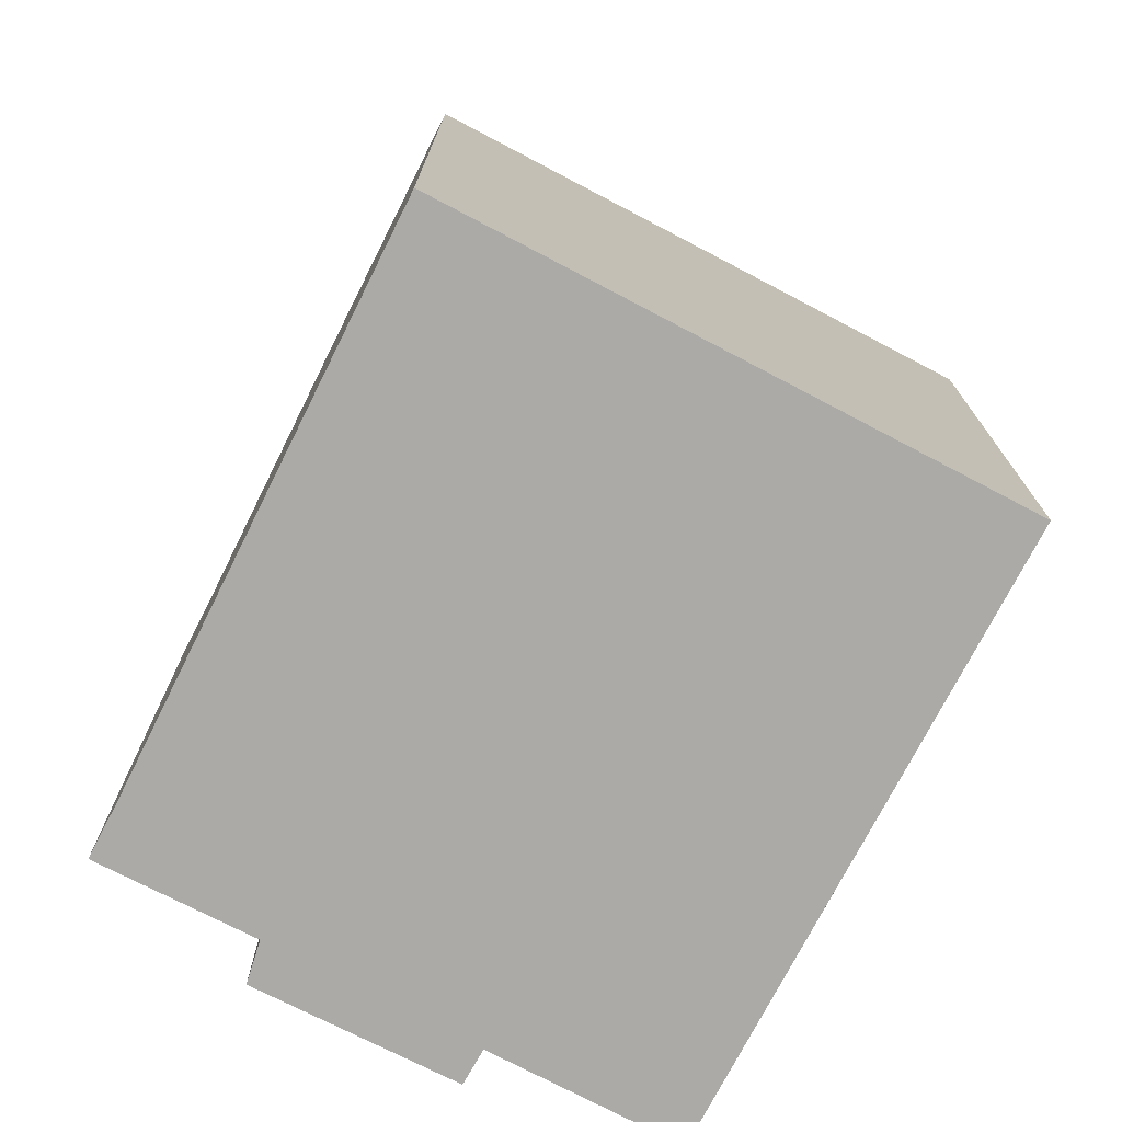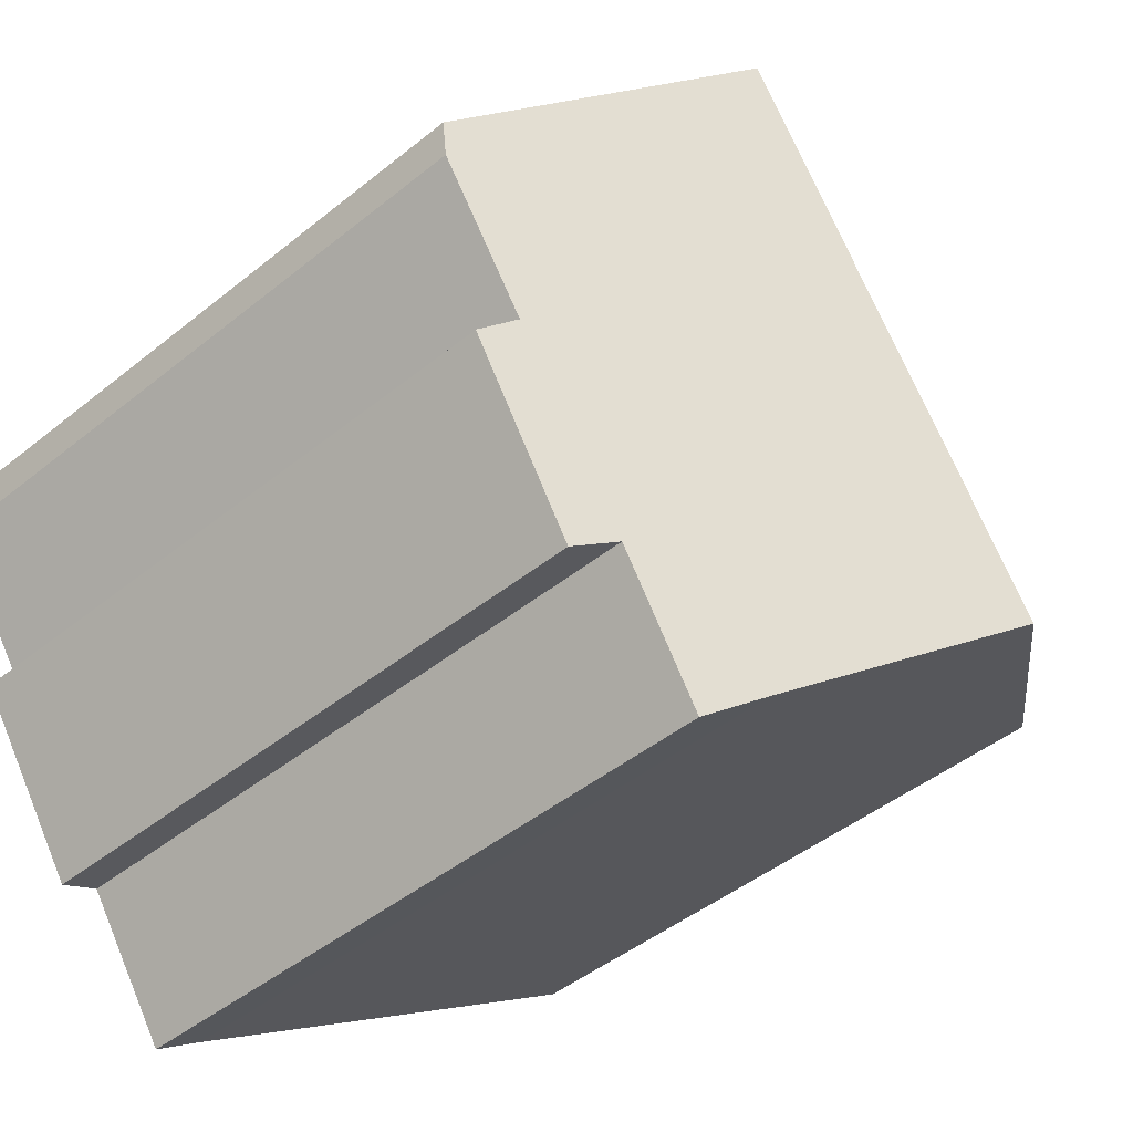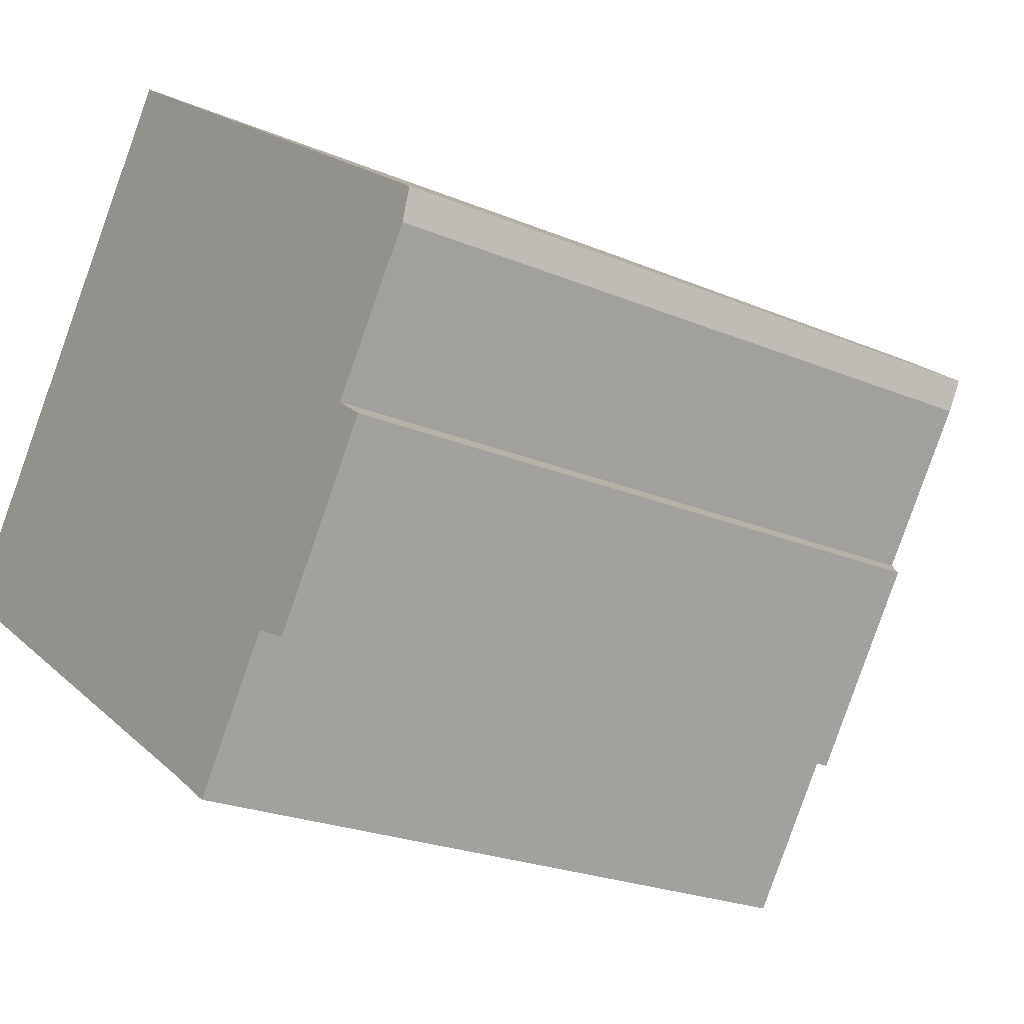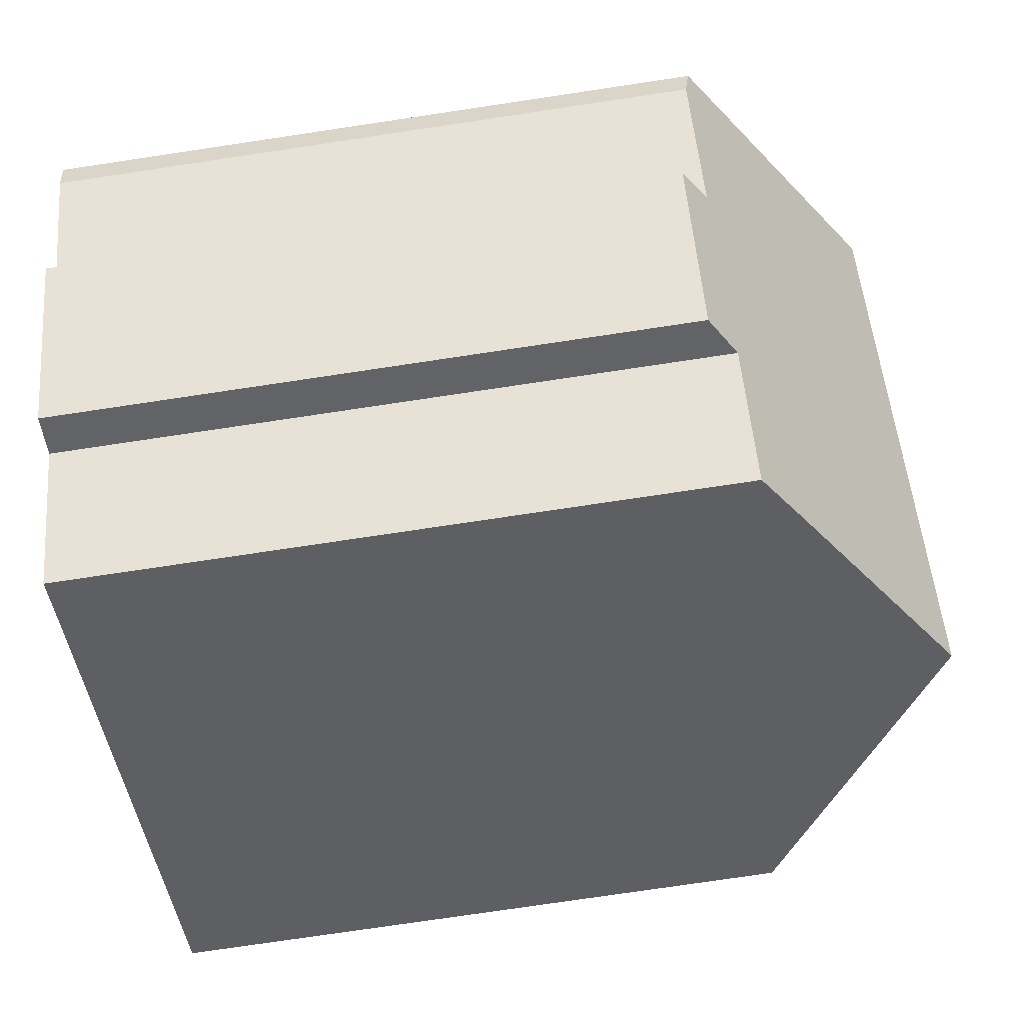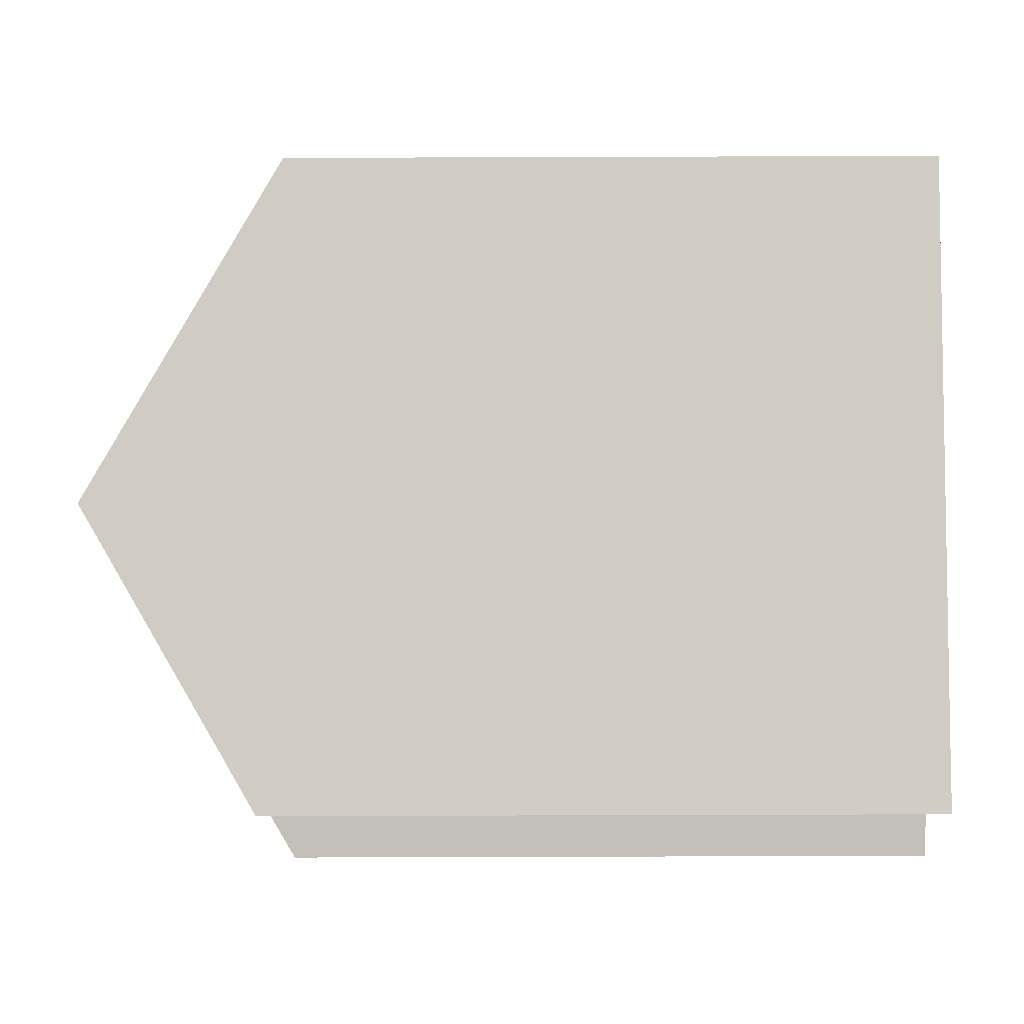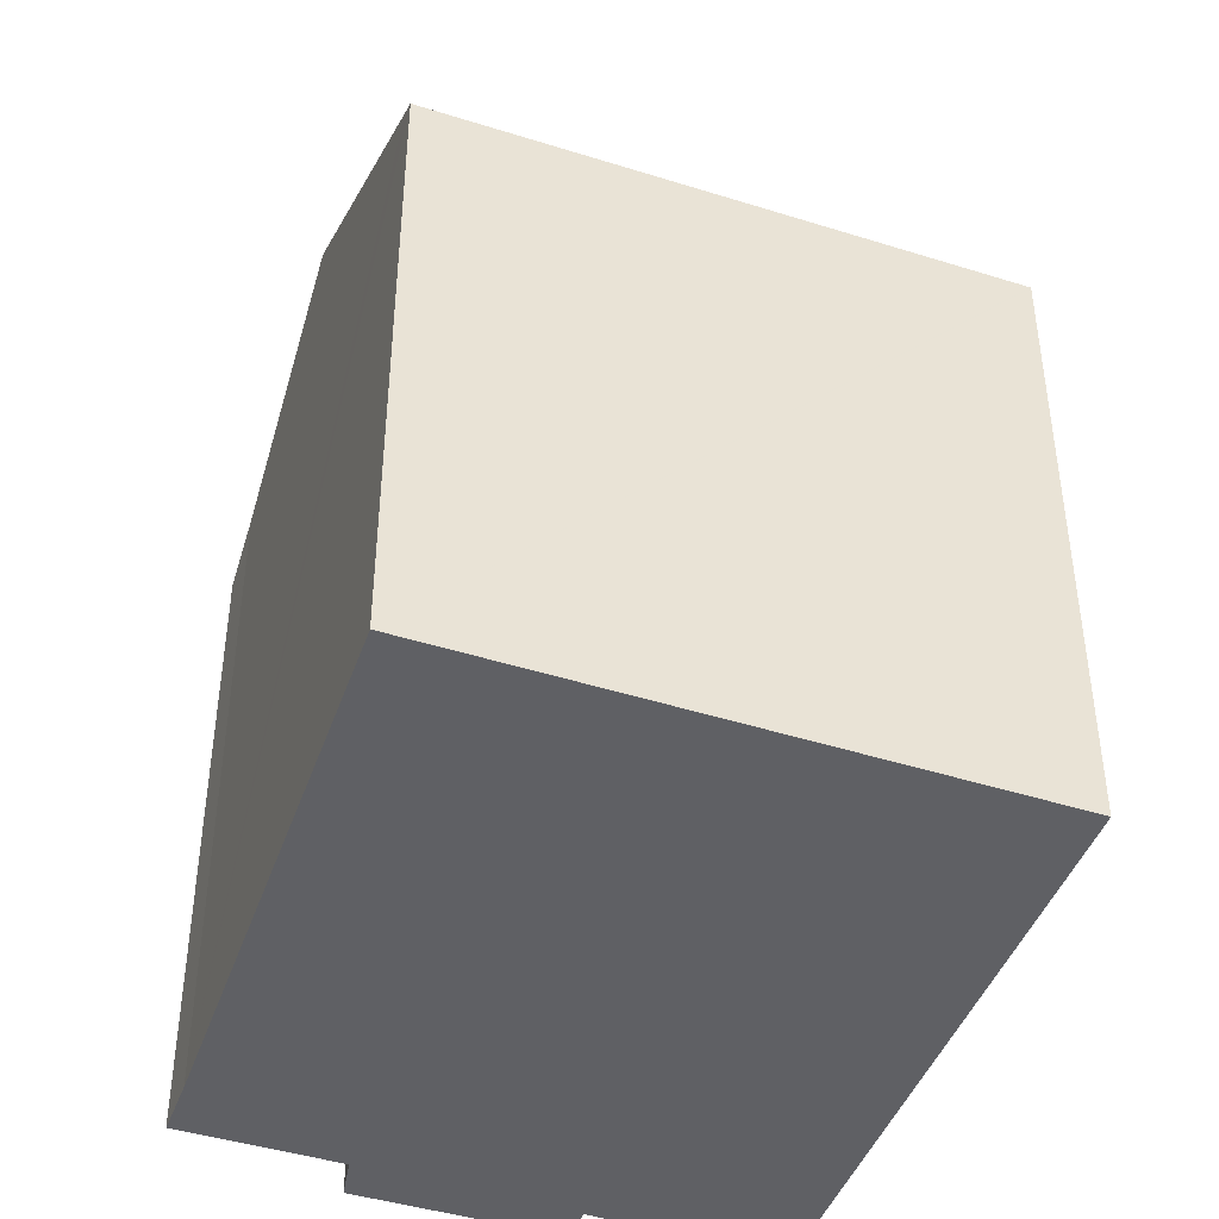
<metadata>
{"format":"obj","ext":"obj","renderer":"f3d","projection":"perspective","resolution":1024,"background":"white","views":[{"elev":-75.9,"azim":-82.7,"up":"+Y"},{"elev":-45.4,"azim":133.0,"up":"+Z"},{"elev":-23.0,"azim":54.2,"up":"+Z"},{"elev":-75.4,"azim":98.5,"up":"+Z"},{"elev":-62.1,"azim":-89.8,"up":"+Z"},{"elev":-45.2,"azim":-75.1,"up":"+Y"}]}
</metadata>
<code>
v  7.489 13.79 10.08
v  7.193 13.59 10.27
v  7.202 13.59 10.28
v  4.389 13.59 6.266
v  0 13.59 8.323e-16
v  0.371 13.85 -0.247
v  12.93 17.64 6.266
v  5.977 17.75 -3.987
v  13.08 17.75 6.156
v  10.21 14.81 -6.809
v  13.21 14.09 -4.693
v  11.27 14.06 -7.544
v  16.5 13.61 -1.418
v  14.03 13.57 -5.078
v  15.85 14.08 -0.941
v  17.88 14.09 1.97
v  18.09 14.21 2.639
v  0 0 0
v  7.202 -6.296e-16 10.28
v  4.389 -3.837e-16 6.266
v  7.193 -6.288e-16 10.27
v  7.489 -6.172e-16 10.08
v  13.08 -3.769e-16 6.156
v  18.09 -1.616e-16 2.639
v  12.93 -3.837e-16 6.266
v  15.85 5.762e-17 -0.941
v  16.5 8.683e-17 -1.418
v  17.88 -1.206e-16 1.97
v  14.03 3.109e-16 -5.078
v  13.21 2.874e-16 -4.693
v  11.27 4.619e-16 -7.544
v  10.21 4.169e-16 -6.809
v  5.977 2.441e-16 -3.987
v  0.371 1.512e-17 -0.247
g defaultobject
f 1 2 3
f 2 1 4
f 4 1 5
f 5 1 6
f 6 1 7
f 6 7 8
f 8 7 9
f 10 11 12
f 11 10 8
f 11 13 14
f 13 11 8
f 13 8 15
f 15 8 9
f 15 9 16
f 16 9 17
f 18 4 5
f 4 18 2
f 2 18 3
f 3 18 19
f 19 18 20
f 19 20 21
f 7 17 9
f 17 7 1
f 17 1 3
f 17 3 19
f 17 19 22
f 17 22 23
f 17 23 24
f 23 22 25
f 26 13 15
f 13 26 27
f 24 16 17
f 16 24 28
f 28 15 16
f 15 28 26
f 27 14 13
f 14 27 29
f 30 12 11
f 12 30 31
f 14 30 11
f 30 14 29
f 12 32 10
f 32 12 31
f 32 8 10
f 8 32 6
f 6 32 5
f 5 32 18
f 18 32 33
f 18 33 34
f 27 30 29
f 30 27 33
f 33 27 34
f 34 27 26
f 34 26 28
f 34 28 18
f 18 28 20
f 20 28 24
f 20 24 23
f 20 23 25
f 20 25 22
f 20 22 21
f 21 22 19
f 30 32 31
f 32 30 33

</code>
